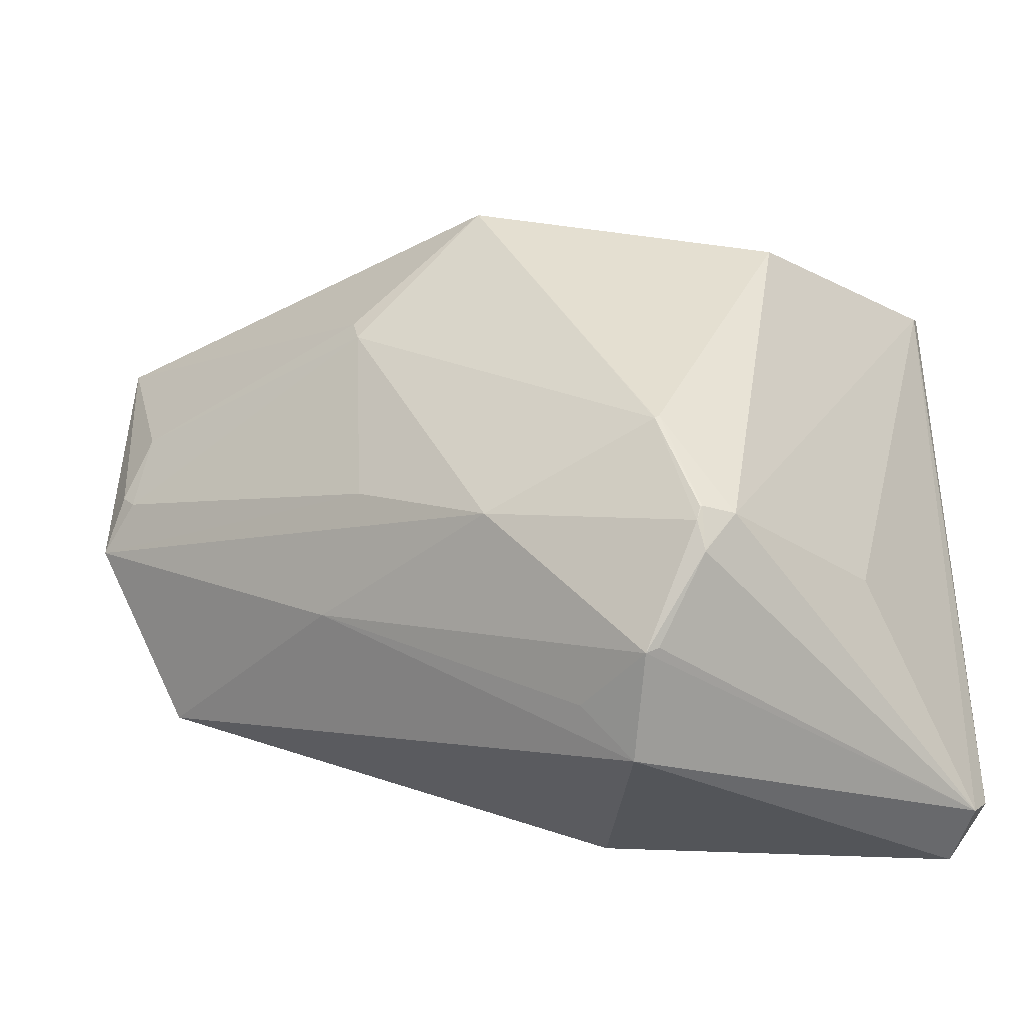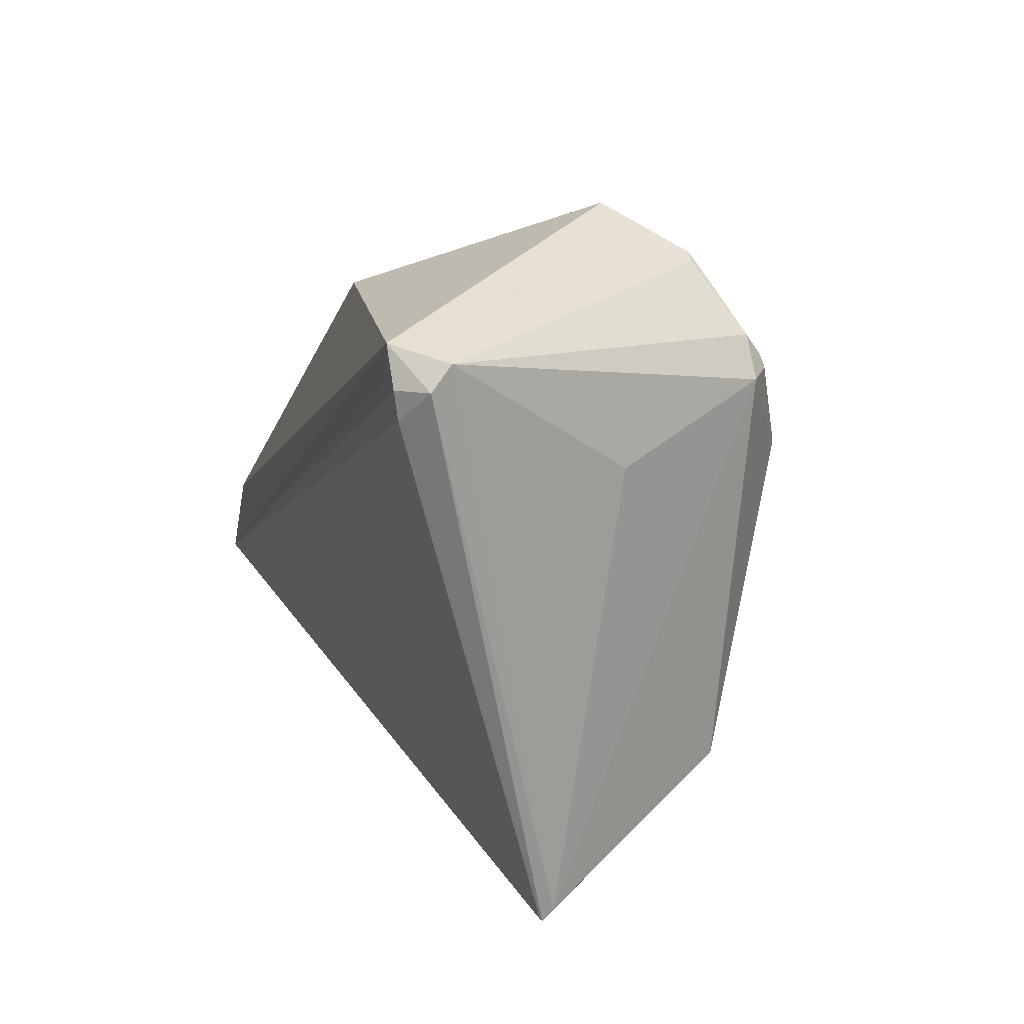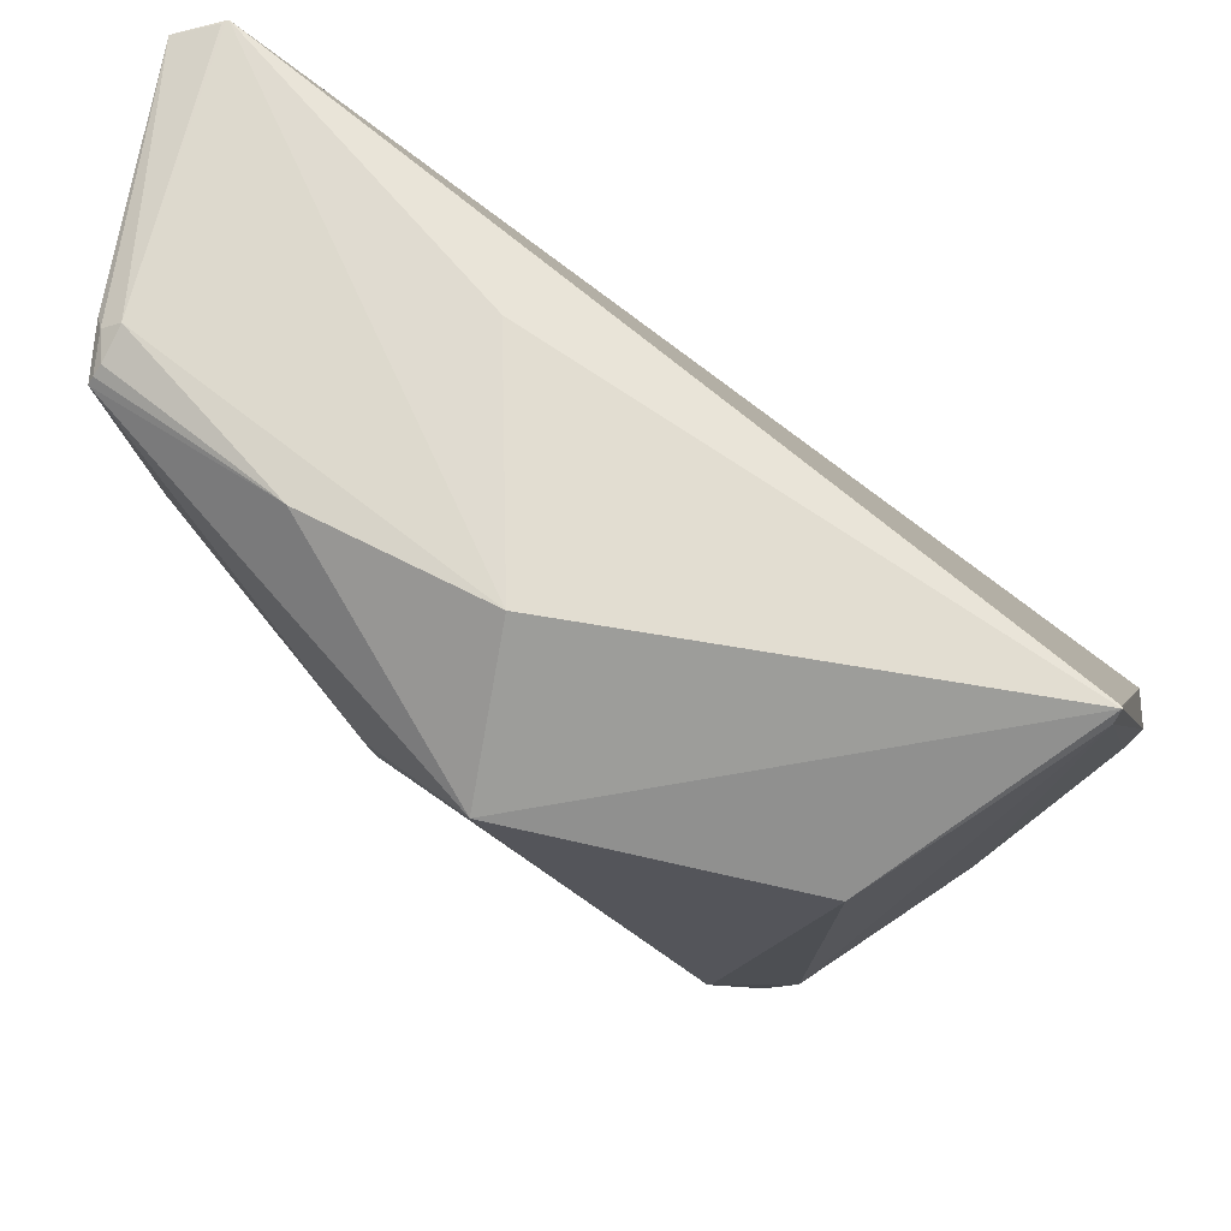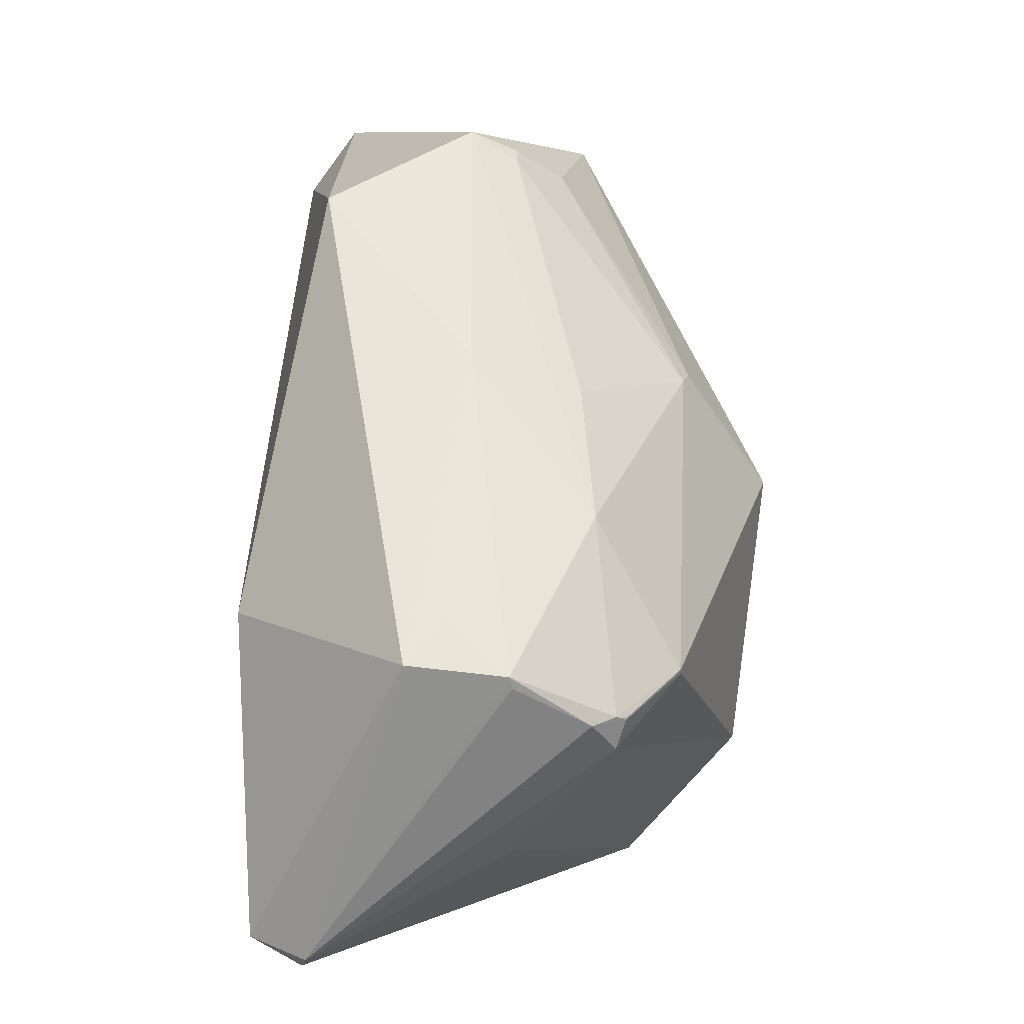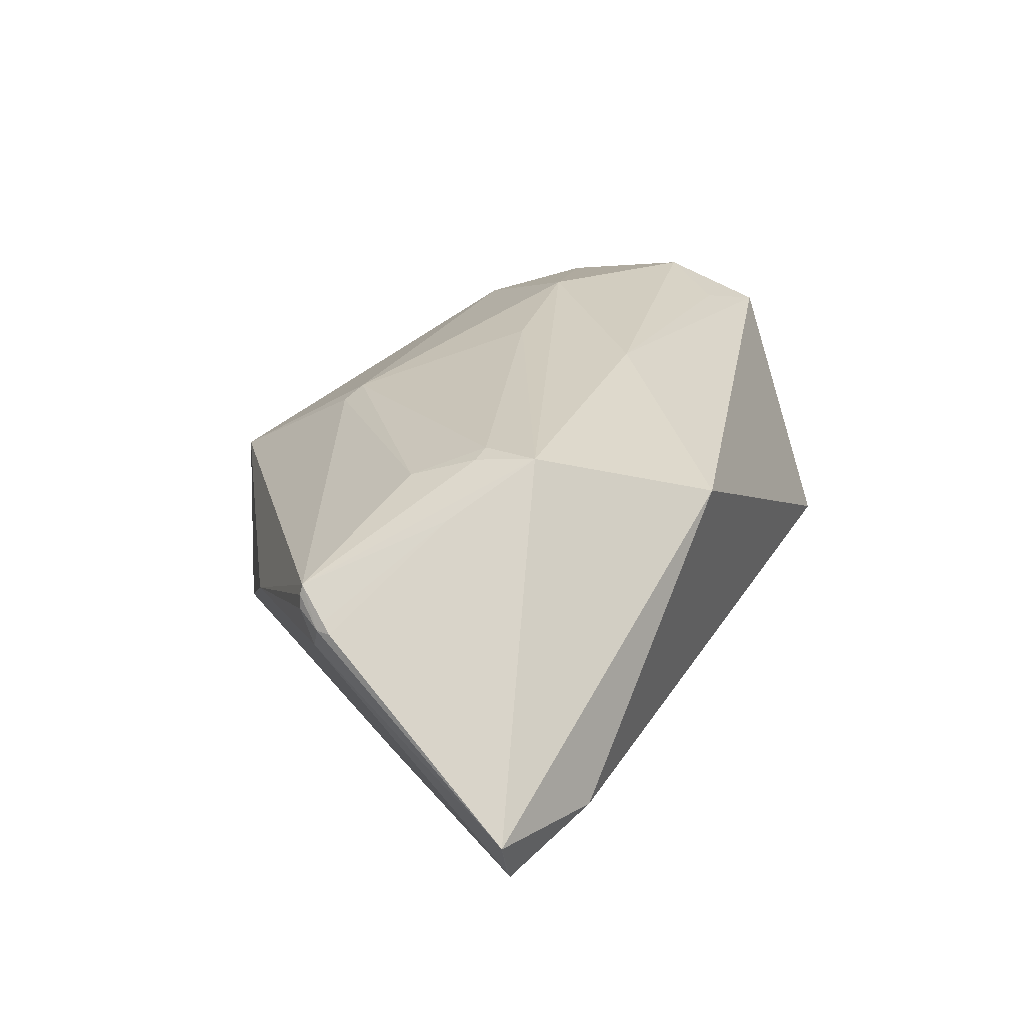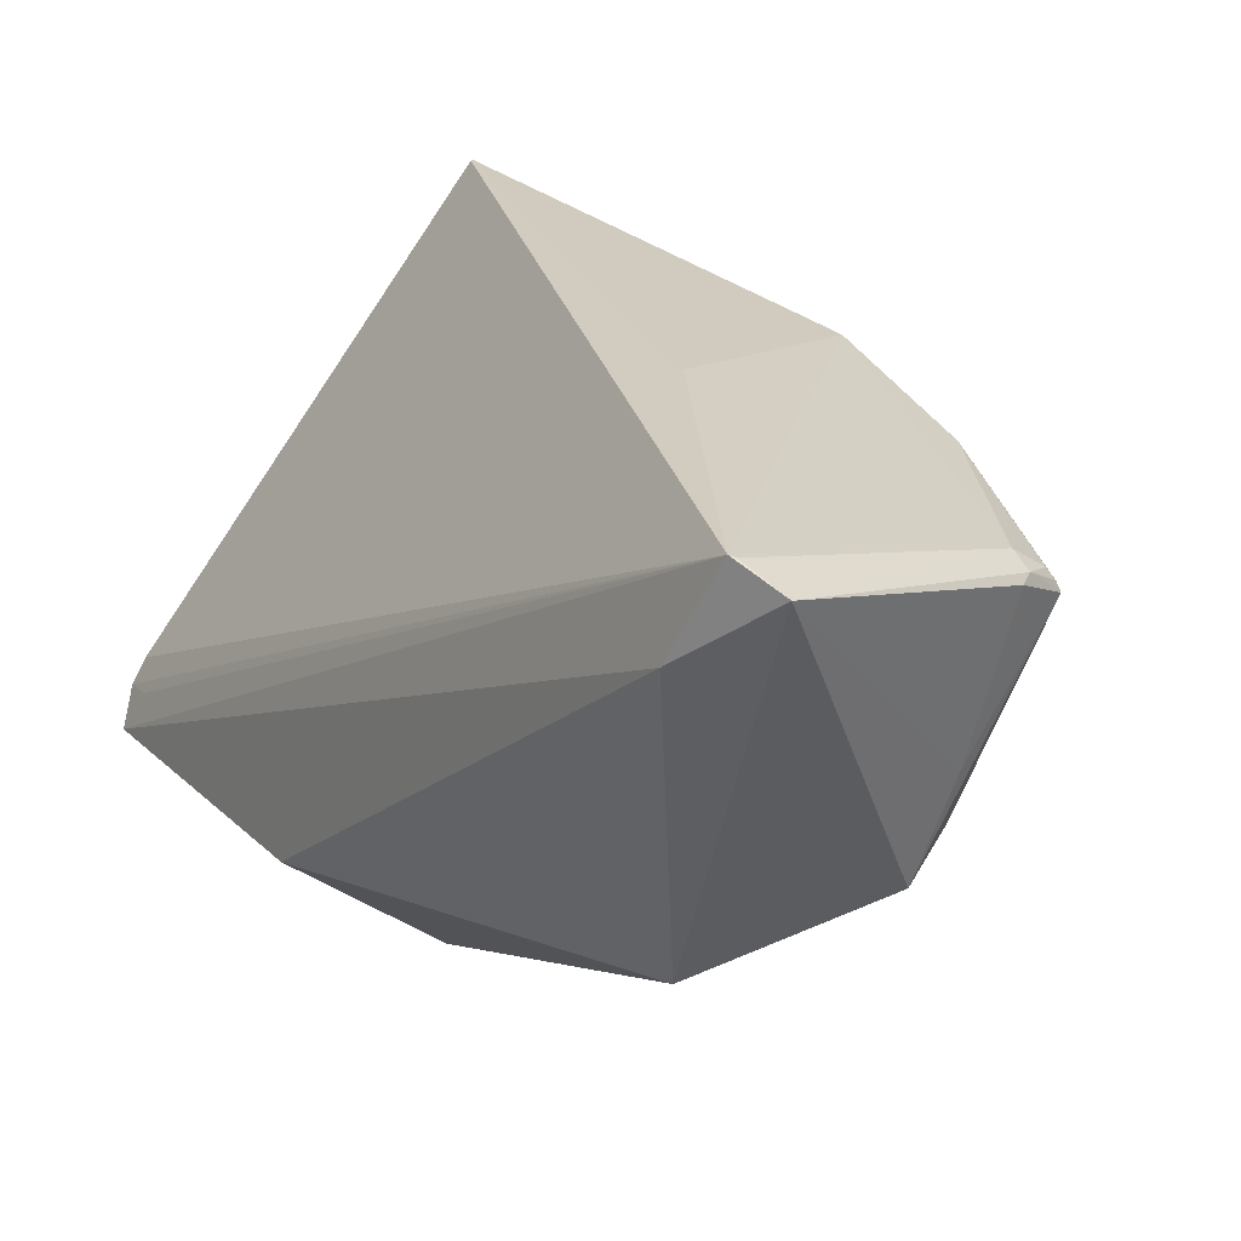
<metadata>
{"format":"obj","ext":"obj","renderer":"f3d","projection":"perspective","resolution":1024,"background":"white","views":[{"elev":-74.3,"azim":91.6,"up":"+Y"},{"elev":-64.1,"azim":-30.3,"up":"+Z"},{"elev":47.3,"azim":107.3,"up":"+Y"},{"elev":6.3,"azim":-2.7,"up":"+Z"},{"elev":76.3,"azim":-153.1,"up":"+Z"},{"elev":37.8,"azim":-35.6,"up":"+Y"}]}
</metadata>
<code>
o
v 4.146 -38.89 -18.03
v 6.154 -40.27 -18.95
v 2.415 -40.92 -16.48
v 4.146 -38.89 -18.03
v 4.183 -38.9 -18.04
v 6.154 -40.27 -18.95
v 6.154 -40.27 -18.95
v 6.499 -42.3 -17.91
v 2.415 -40.92 -16.48
v 9.595 4.564 44.34
v 8.769 5.497 41.22
v 8.469 5.623 40.89
v 8.469 5.623 40.89
v 8.769 5.497 41.22
v 8.592 5.572 41.02
v 4.146 -38.89 -18.03
v 5.39 -37.25 -18.16
v 4.183 -38.9 -18.04
v 4.183 -38.9 -18.04
v 5.39 -37.25 -18.16
v 6.154 -40.27 -18.95
v 4.146 -38.89 -18.03
v 8.469 5.623 40.89
v 5.39 -37.25 -18.16
v 4.146 -38.89 -18.03
v 2.415 -40.92 -16.48
v 3.807 -37.82 -15.5
v 2.415 -40.92 -16.48
v 8.469 5.623 40.89
v 3.807 -37.82 -15.5
v 4.146 -38.89 -18.03
v 3.807 -37.82 -15.5
v 8.469 5.623 40.89
v 5.39 -37.25 -18.16
v 33.08 -8.637 -18.71
v 6.154 -40.27 -18.95
v 8.469 5.623 40.89
v 32.9 -8.635 -18.66
v 5.39 -37.25 -18.16
v 8.469 5.623 40.89
v 33.08 -8.637 -18.71
v 32.9 -8.635 -18.66
v 5.39 -37.25 -18.16
v 32.9 -8.635 -18.66
v 33.08 -8.637 -18.71
v 6.154 -40.27 -18.95
v 33.38 -9.679 -18.39
v 6.499 -42.3 -17.91
v 33.08 -8.637 -18.71
v 33.38 -9.679 -18.39
v 6.154 -40.27 -18.95
v 9.595 4.564 44.34
v 8.469 5.623 40.89
v 6.032 -1.195 39
v 2.415 -40.92 -16.48
v 6.032 -1.195 39
v 8.469 5.623 40.89
v 2.415 -40.92 -16.48
v 1.449 -35.3 6.648
v 6.032 -1.195 39
v 33.08 -8.637 -18.71
v 40.84 -20.56 -6.252
v 33.38 -9.679 -18.39
v 26.25 -2.98 42.52
v 27.2 -2.923 41.95
v 9.595 4.564 44.34
v 8.469 5.623 40.89
v 8.592 5.572 41.02
v 27.09 -2.189 40.59
v 9.595 4.564 44.34
v 27.09 -2.189 40.59
v 8.769 5.497 41.22
v 27.2 -2.923 41.95
v 27.09 -2.189 40.59
v 9.595 4.564 44.34
v 8.769 5.497 41.22
v 27.09 -2.189 40.59
v 8.592 5.572 41.02
v 26.25 -2.98 42.52
v 27.06 -3.539 42.39
v 27.2 -2.923 41.95
v 27.2 -2.923 41.95
v 29.03 -3.851 41.21
v 27.09 -2.189 40.59
v 27.2 -2.923 41.95
v 29.39 -4.6 41.67
v 29.03 -3.851 41.21
v 27.06 -3.539 42.39
v 29.54 -5.248 41.99
v 27.2 -2.923 41.95
v 27.2 -2.923 41.95
v 29.54 -5.248 41.99
v 29.39 -4.6 41.67
v 6.499 -42.3 -17.91
v 13.74 -50.15 5.22
v 2.415 -40.92 -16.48
v 2.415 -40.92 -16.48
v 13.74 -50.15 5.22
v 1.449 -35.3 6.648
v 33.38 -9.679 -18.39
v 21.81 -39.03 -10.82
v 6.499 -42.3 -17.91
v 33.08 -8.637 -18.71
v 43.63 -17.66 14.54
v 40.84 -20.56 -6.252
v 40.84 -20.56 -6.252
v 28.78 -46.27 -1.597
v 33.38 -9.679 -18.39
v 33.38 -9.679 -18.39
v 28.78 -46.27 -1.597
v 21.81 -39.03 -10.82
v 21.81 -39.03 -10.82
v 28.78 -46.27 -1.597
v 6.499 -42.3 -17.91
v 8.469 5.623 40.89
v 27.09 -2.189 40.59
v 37.59 -6.893 14.17
v 33.08 -8.637 -18.71
v 37.59 -6.893 14.17
v 43.63 -17.66 14.54
v 43.63 -17.66 14.54
v 43.63 -17.66 14.54
v 37.59 -6.893 14.17
v 28.78 -46.27 -1.597
v 26.92 -48.25 0.454
v 6.499 -42.3 -17.91
v 28.78 -46.27 -1.597
v 27.04 -48.19 0.4718
v 26.92 -48.25 0.454
v 26.92 -48.25 0.454
v 21.27 -50.11 3.527
v 6.499 -42.3 -17.91
v 6.499 -42.3 -17.91
v 21.03 -50.39 4.384
v 13.74 -50.15 5.22
v 21.27 -50.11 3.527
v 21.03 -50.39 4.384
v 6.499 -42.3 -17.91
v 26.92 -48.25 0.454
v 21.03 -50.39 4.384
v 21.27 -50.11 3.527
v 28.78 -46.27 -1.597
v 29.46 -46.7 0.5478
v 27.04 -48.19 0.4718
v 27.04 -48.19 0.4718
v 28.71 -47.31 0.9162
v 26.92 -48.25 0.454
v 26.92 -48.25 0.454
v 28.71 -47.31 0.9162
v 21.03 -50.39 4.384
v 29.46 -46.7 0.5478
v 28.71 -47.31 0.9162
v 27.04 -48.19 0.4718
v 29.46 -46.7 0.5478
v 29.44 -46.75 0.6836
v 28.71 -47.31 0.9162
v 29.54 -5.248 41.99
v 34.71 -5.71 27.86
v 29.39 -4.6 41.67
v 43.63 -17.66 14.54
v 34.71 -5.71 27.86
v 29.54 -5.248 41.99
v 29.03 -3.851 41.21
v 34.71 -5.71 27.86
v 27.09 -2.189 40.59
v 27.09 -2.189 40.59
v 34.71 -5.71 27.86
v 37.59 -6.893 14.17
v 29.39 -4.6 41.67
v 34.71 -5.71 27.86
v 29.03 -3.851 41.21
v 43.63 -17.66 14.54
v 37.59 -6.893 14.17
v 34.71 -5.71 27.86
v 9.595 4.564 44.34
v 6.032 -1.195 39
v 8.102 -24.6 37.66
v 1.449 -35.3 6.648
v 8.102 -24.6 37.66
v 6.032 -1.195 39
v 13.74 -50.15 5.22
v 8.102 -24.6 37.66
v 1.449 -35.3 6.648
v 8.469 5.623 40.89
v 21.82 -0.5268 19.55
v 33.08 -8.637 -18.71
v 8.469 5.623 40.89
v 37.59 -6.893 14.17
v 21.83 -0.5295 19.55
v 8.469 5.623 40.89
v 21.83 -0.5295 19.55
v 21.82 -0.5268 19.55
v 33.08 -8.637 -18.71
v 21.83 -0.5295 19.55
v 37.59 -6.893 14.17
v 21.82 -0.5268 19.55
v 21.83 -0.5295 19.55
v 33.08 -8.637 -18.71
v 26.25 -2.98 42.52
v 9.595 4.564 44.34
v 22.79 -13.39 42.78
v 26.25 -2.98 42.52
v 22.79 -13.39 42.78
v 27.06 -3.539 42.39
v 27.06 -3.539 42.39
v 22.79 -13.39 42.78
v 29.54 -5.248 41.99
v 21.03 -50.39 4.384
v 16.67 -47.61 8.511
v 13.74 -50.15 5.22
v 40.84 -20.56 -6.252
v 34.02 -41.18 2.881
v 28.78 -46.27 -1.597
v 28.78 -46.27 -1.597
v 34.02 -41.18 2.881
v 29.46 -46.7 0.5478
v 43.63 -17.66 14.54
v 34.02 -41.18 2.881
v 40.84 -20.56 -6.252
v 43.63 -17.66 14.54
v 33.96 -41.39 3.13
v 43.63 -17.66 14.54
v 43.63 -17.66 14.54
v 33.96 -41.39 3.13
v 34.02 -41.18 2.881
v 29.46 -46.7 0.5478
v 33.96 -41.39 3.13
v 29.44 -46.75 0.6836
v 34.02 -41.18 2.881
v 33.96 -41.39 3.13
v 29.46 -46.7 0.5478
v 29.44 -46.75 0.6836
v 33.92 -41.42 3.183
v 28.71 -47.31 0.9162
v 33.96 -41.39 3.13
v 33.92 -41.42 3.183
v 29.44 -46.75 0.6836
v 43.63 -17.66 14.54
v 33.92 -41.42 3.183
v 33.96 -41.39 3.13
v 9.595 4.564 44.34
v 8.102 -24.6 37.66
v 19.47 -19.74 43.06
v 9.595 4.564 44.34
v 19.47 -19.74 43.06
v 22.79 -13.39 42.78
v 22.79 -13.39 42.78
v 19.47 -19.74 43.06
v 29.54 -5.248 41.99
v 19.47 -19.74 43.06
v 23.19 -18.25 41.61
v 29.54 -5.248 41.99
v 23.19 -18.25 41.61
v 26.95 -15.78 39.58
v 29.54 -5.248 41.99
v 19.47 -19.74 43.06
v 23.08 -19.52 40.79
v 23.19 -18.25 41.61
v 23.19 -18.25 41.61
v 23.08 -19.52 40.79
v 26.95 -15.78 39.58
v 43.63 -17.66 14.54
v 29.54 -5.248 41.99
v 36.73 -22.12 23.64
v 26.95 -15.78 39.58
v 36.73 -22.12 23.64
v 29.54 -5.248 41.99
v 43.63 -17.66 14.54
v 36.13 -23.84 23.27
v 33.92 -41.42 3.183
v 43.63 -17.66 14.54
v 36.73 -22.12 23.64
v 36.13 -23.84 23.27
v 23.08 -19.52 40.79
v 36.13 -23.84 23.27
v 26.95 -15.78 39.58
v 26.95 -15.78 39.58
v 36.13 -23.84 23.27
v 36.73 -22.12 23.64
v 28.71 -47.31 0.9162
v 27.71 -41 14.38
v 21.03 -50.39 4.384
v 33.92 -41.42 3.183
v 27.71 -41 14.38
v 28.71 -47.31 0.9162
v 36.13 -23.84 23.27
v 27.71 -41 14.38
v 33.92 -41.42 3.183
v 13.74 -50.15 5.22
v 18.93 -34.47 25.85
v 8.102 -24.6 37.66
v 16.67 -47.61 8.511
v 18.93 -34.47 25.85
v 13.74 -50.15 5.22
v 21.03 -50.39 4.384
v 18.93 -34.47 25.85
v 16.67 -47.61 8.511
v 8.102 -24.6 37.66
v 18.93 -34.47 25.85
v 19.47 -19.74 43.06
v 27.71 -41 14.38
v 18.93 -34.47 25.85
v 21.03 -50.39 4.384
v 19.47 -19.74 43.06
v 18.93 -34.47 25.85
v 27.71 -41 14.38
v 19.47 -19.74 43.06
v 27.22 -33.38 23.01
v 23.08 -19.52 40.79
v 19.47 -19.74 43.06
v 27.71 -41 14.38
v 27.22 -33.38 23.01
v 23.08 -19.52 40.79
v 27.22 -33.38 23.01
v 36.13 -23.84 23.27
v 36.13 -23.84 23.27
v 27.22 -33.38 23.01
v 27.71 -41 14.38
f 1 2 3
f 4 5 6
f 7 8 9
f 10 11 12
f 13 14 15
f 16 17 18
f 19 20 21
f 22 23 24
f 25 26 27
f 28 29 30
f 31 32 33
f 34 35 36
f 37 38 39
f 40 41 42
f 43 44 45
f 46 47 48
f 49 50 51
f 52 53 54
f 55 56 57
f 58 59 60
f 61 62 63
f 64 65 66
f 67 68 69
f 70 71 72
f 73 74 75
f 76 77 78
f 79 80 81
f 82 83 84
f 85 86 87
f 88 89 90
f 91 92 93
f 94 95 96
f 97 98 99
f 100 101 102
f 103 104 105
f 106 107 108
f 109 110 111
f 112 113 114
f 115 116 117
f 118 119 120
f 121 122 123
f 124 125 126
f 127 128 129
f 130 131 132
f 133 134 135
f 136 137 138
f 139 140 141
f 142 143 144
f 145 146 147
f 148 149 150
f 151 152 153
f 154 155 156
f 157 158 159
f 160 161 162
f 163 164 165
f 166 167 168
f 169 170 171
f 172 173 174
f 175 176 177
f 178 179 180
f 181 182 183
f 184 185 186
f 187 188 189
f 190 191 192
f 193 194 195
f 196 197 198
f 199 200 201
f 202 203 204
f 205 206 207
f 208 209 210
f 211 212 213
f 214 215 216
f 217 218 219
f 220 221 222
f 223 224 225
f 226 227 228
f 229 230 231
f 232 233 234
f 235 236 237
f 238 239 240
f 241 242 243
f 244 245 246
f 247 248 249
f 250 251 252
f 253 254 255
f 256 257 258
f 259 260 261
f 262 263 264
f 265 266 267
f 268 269 270
f 271 272 273
f 274 275 276
f 277 278 279
f 280 281 282
f 283 284 285
f 286 287 288
f 289 290 291
f 292 293 294
f 295 296 297
f 298 299 300
f 301 302 303
f 304 305 306
f 307 308 309
f 310 311 312
f 313 314 315
f 316 317 318

</code>
